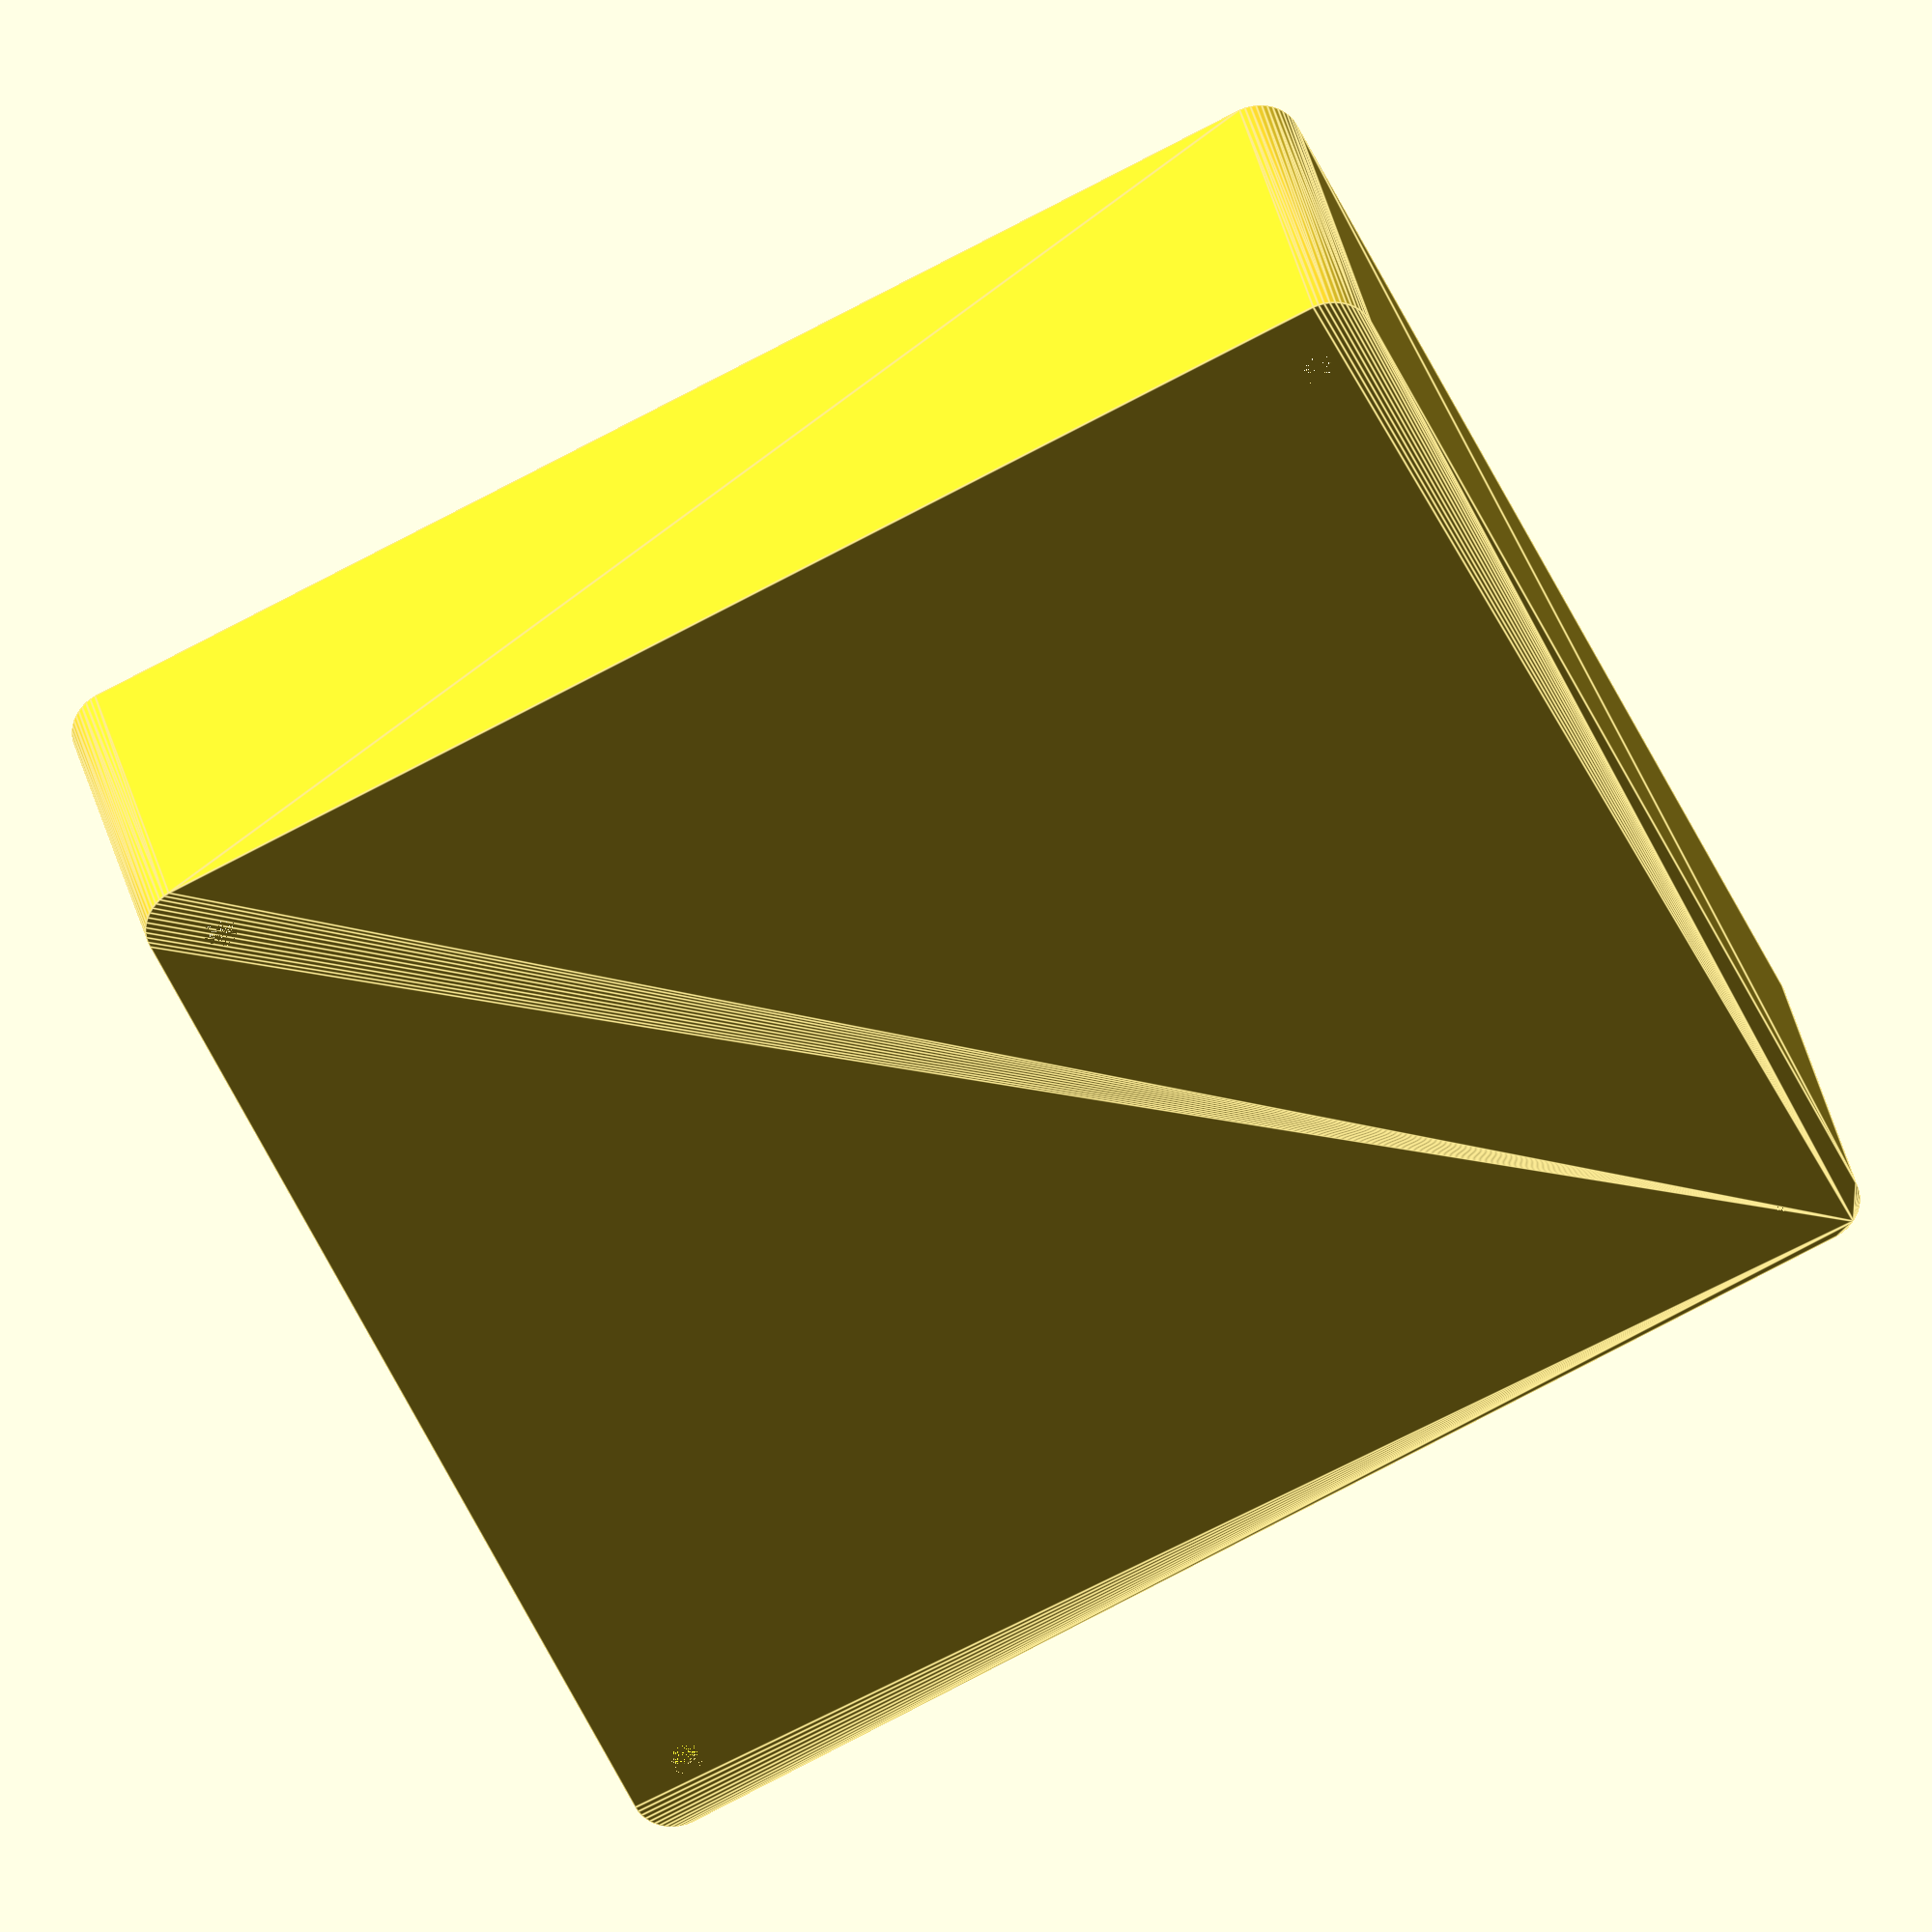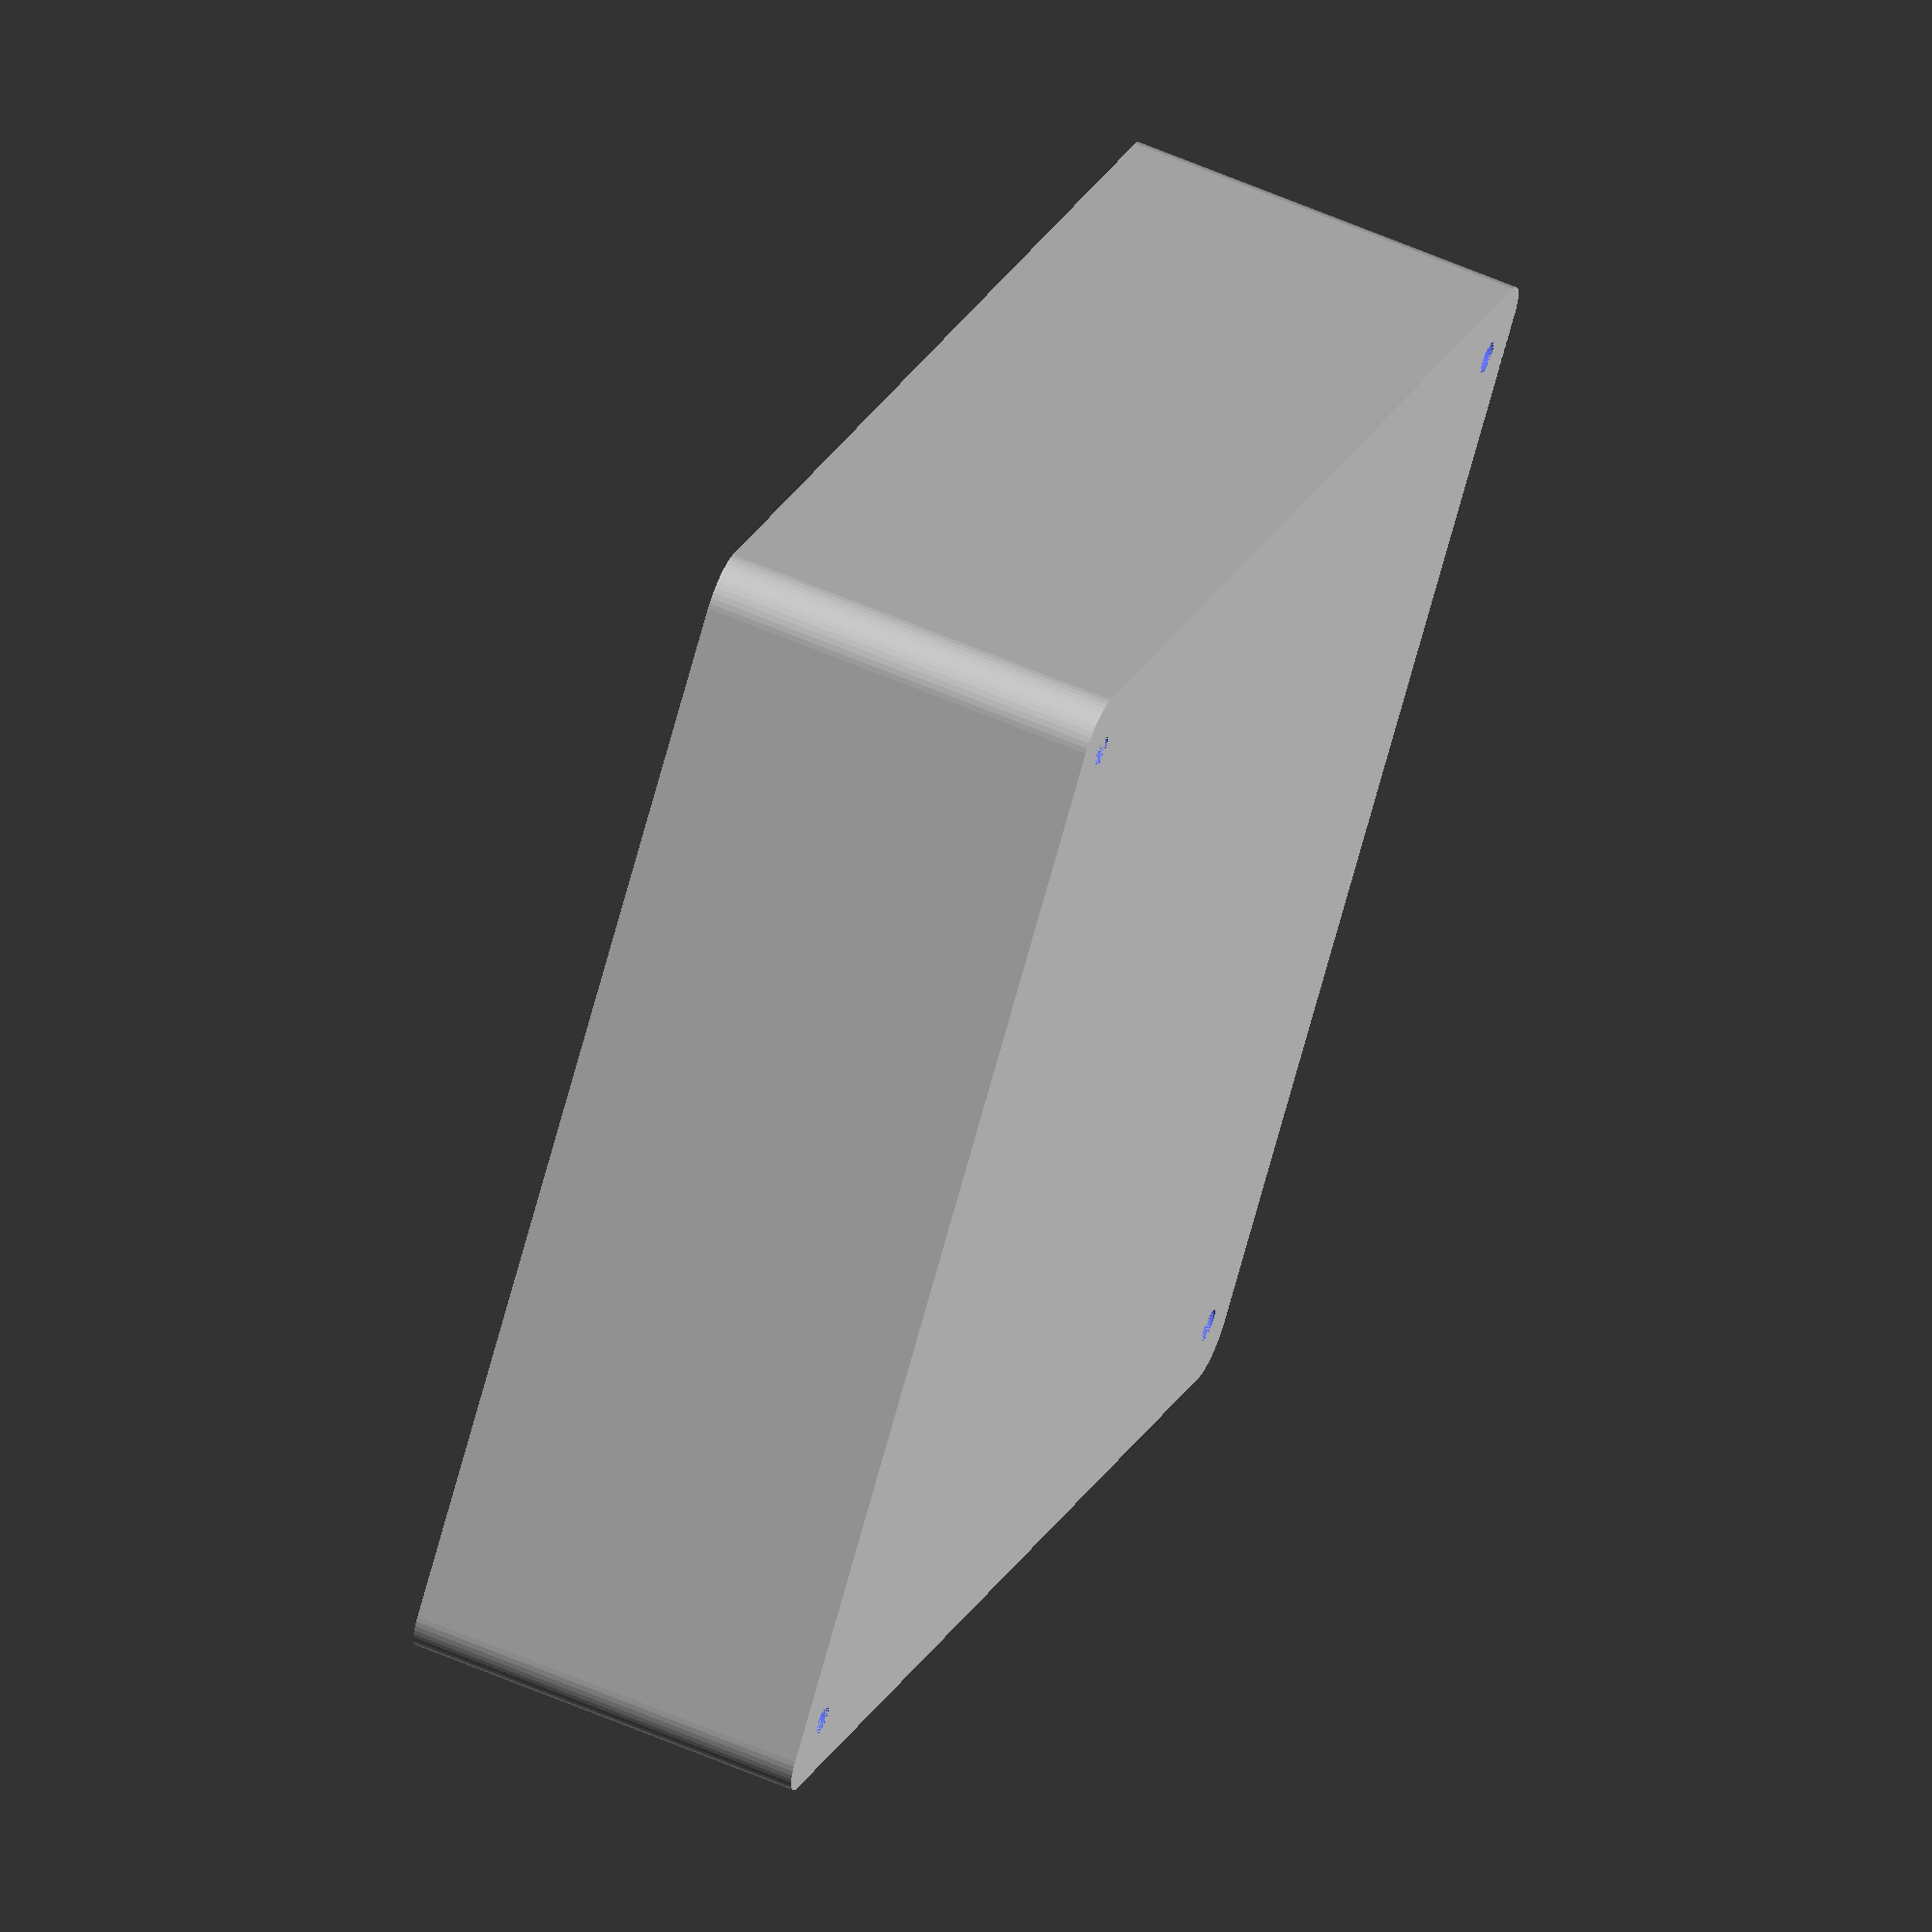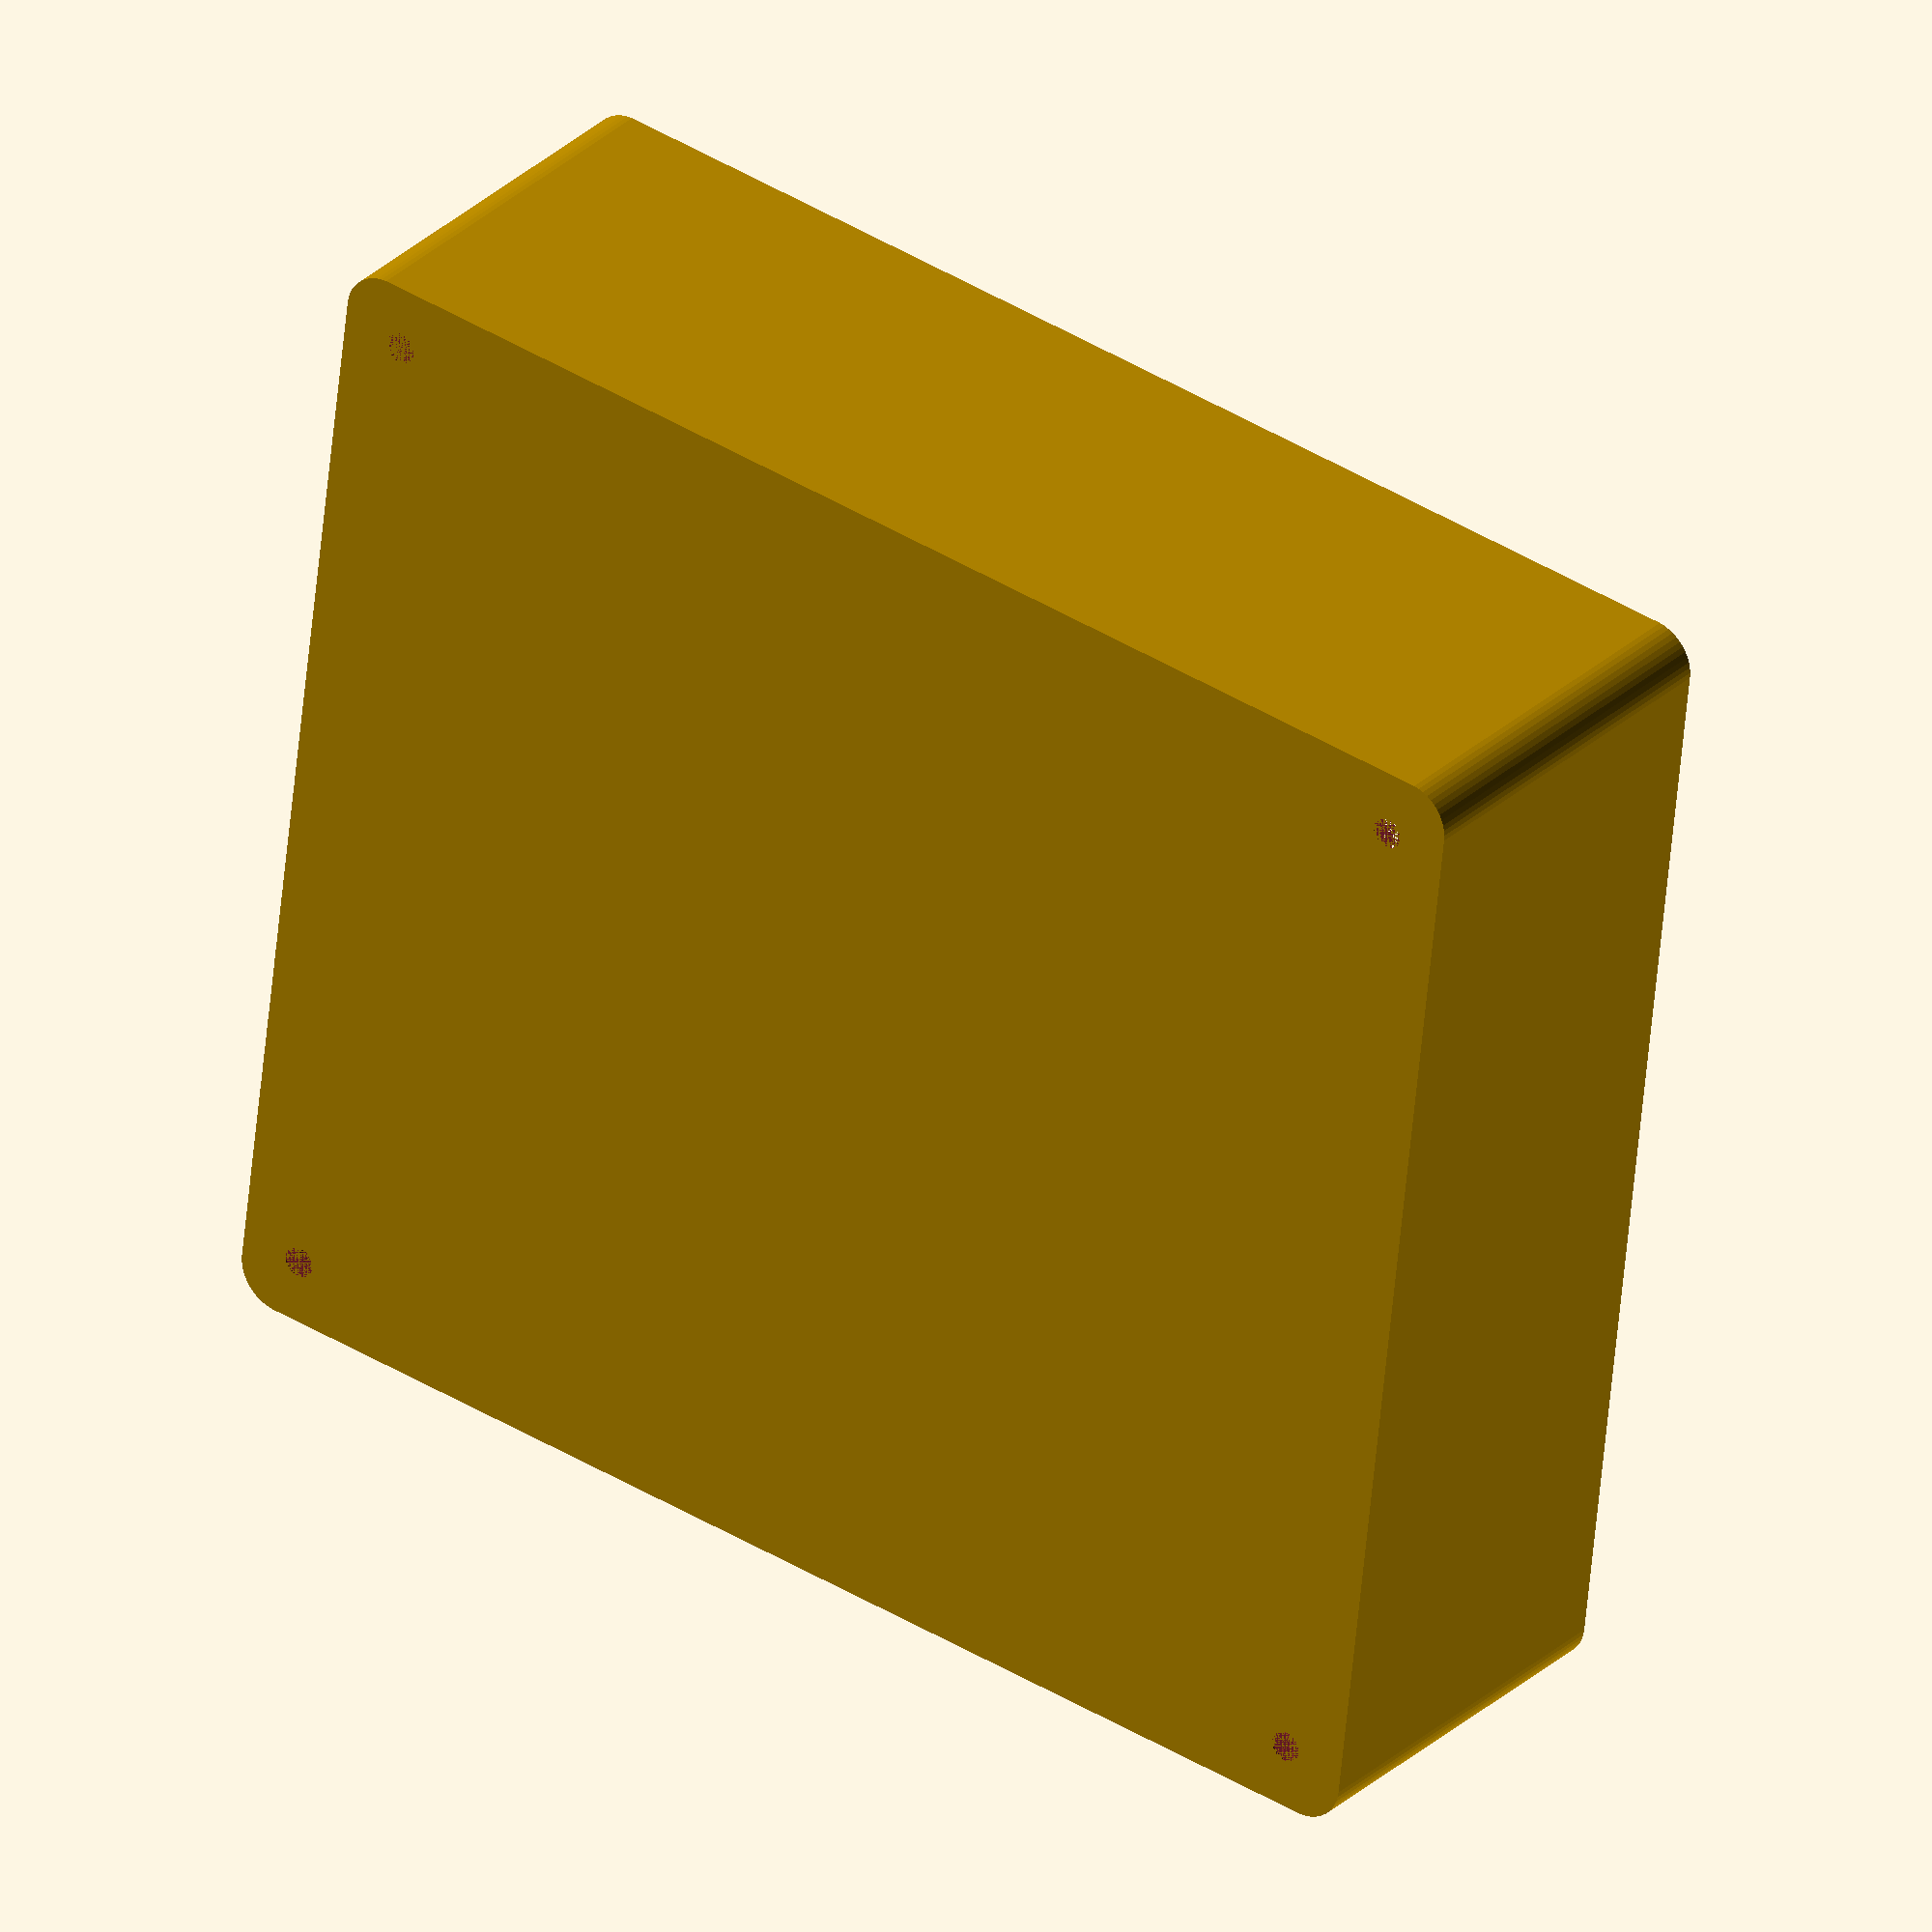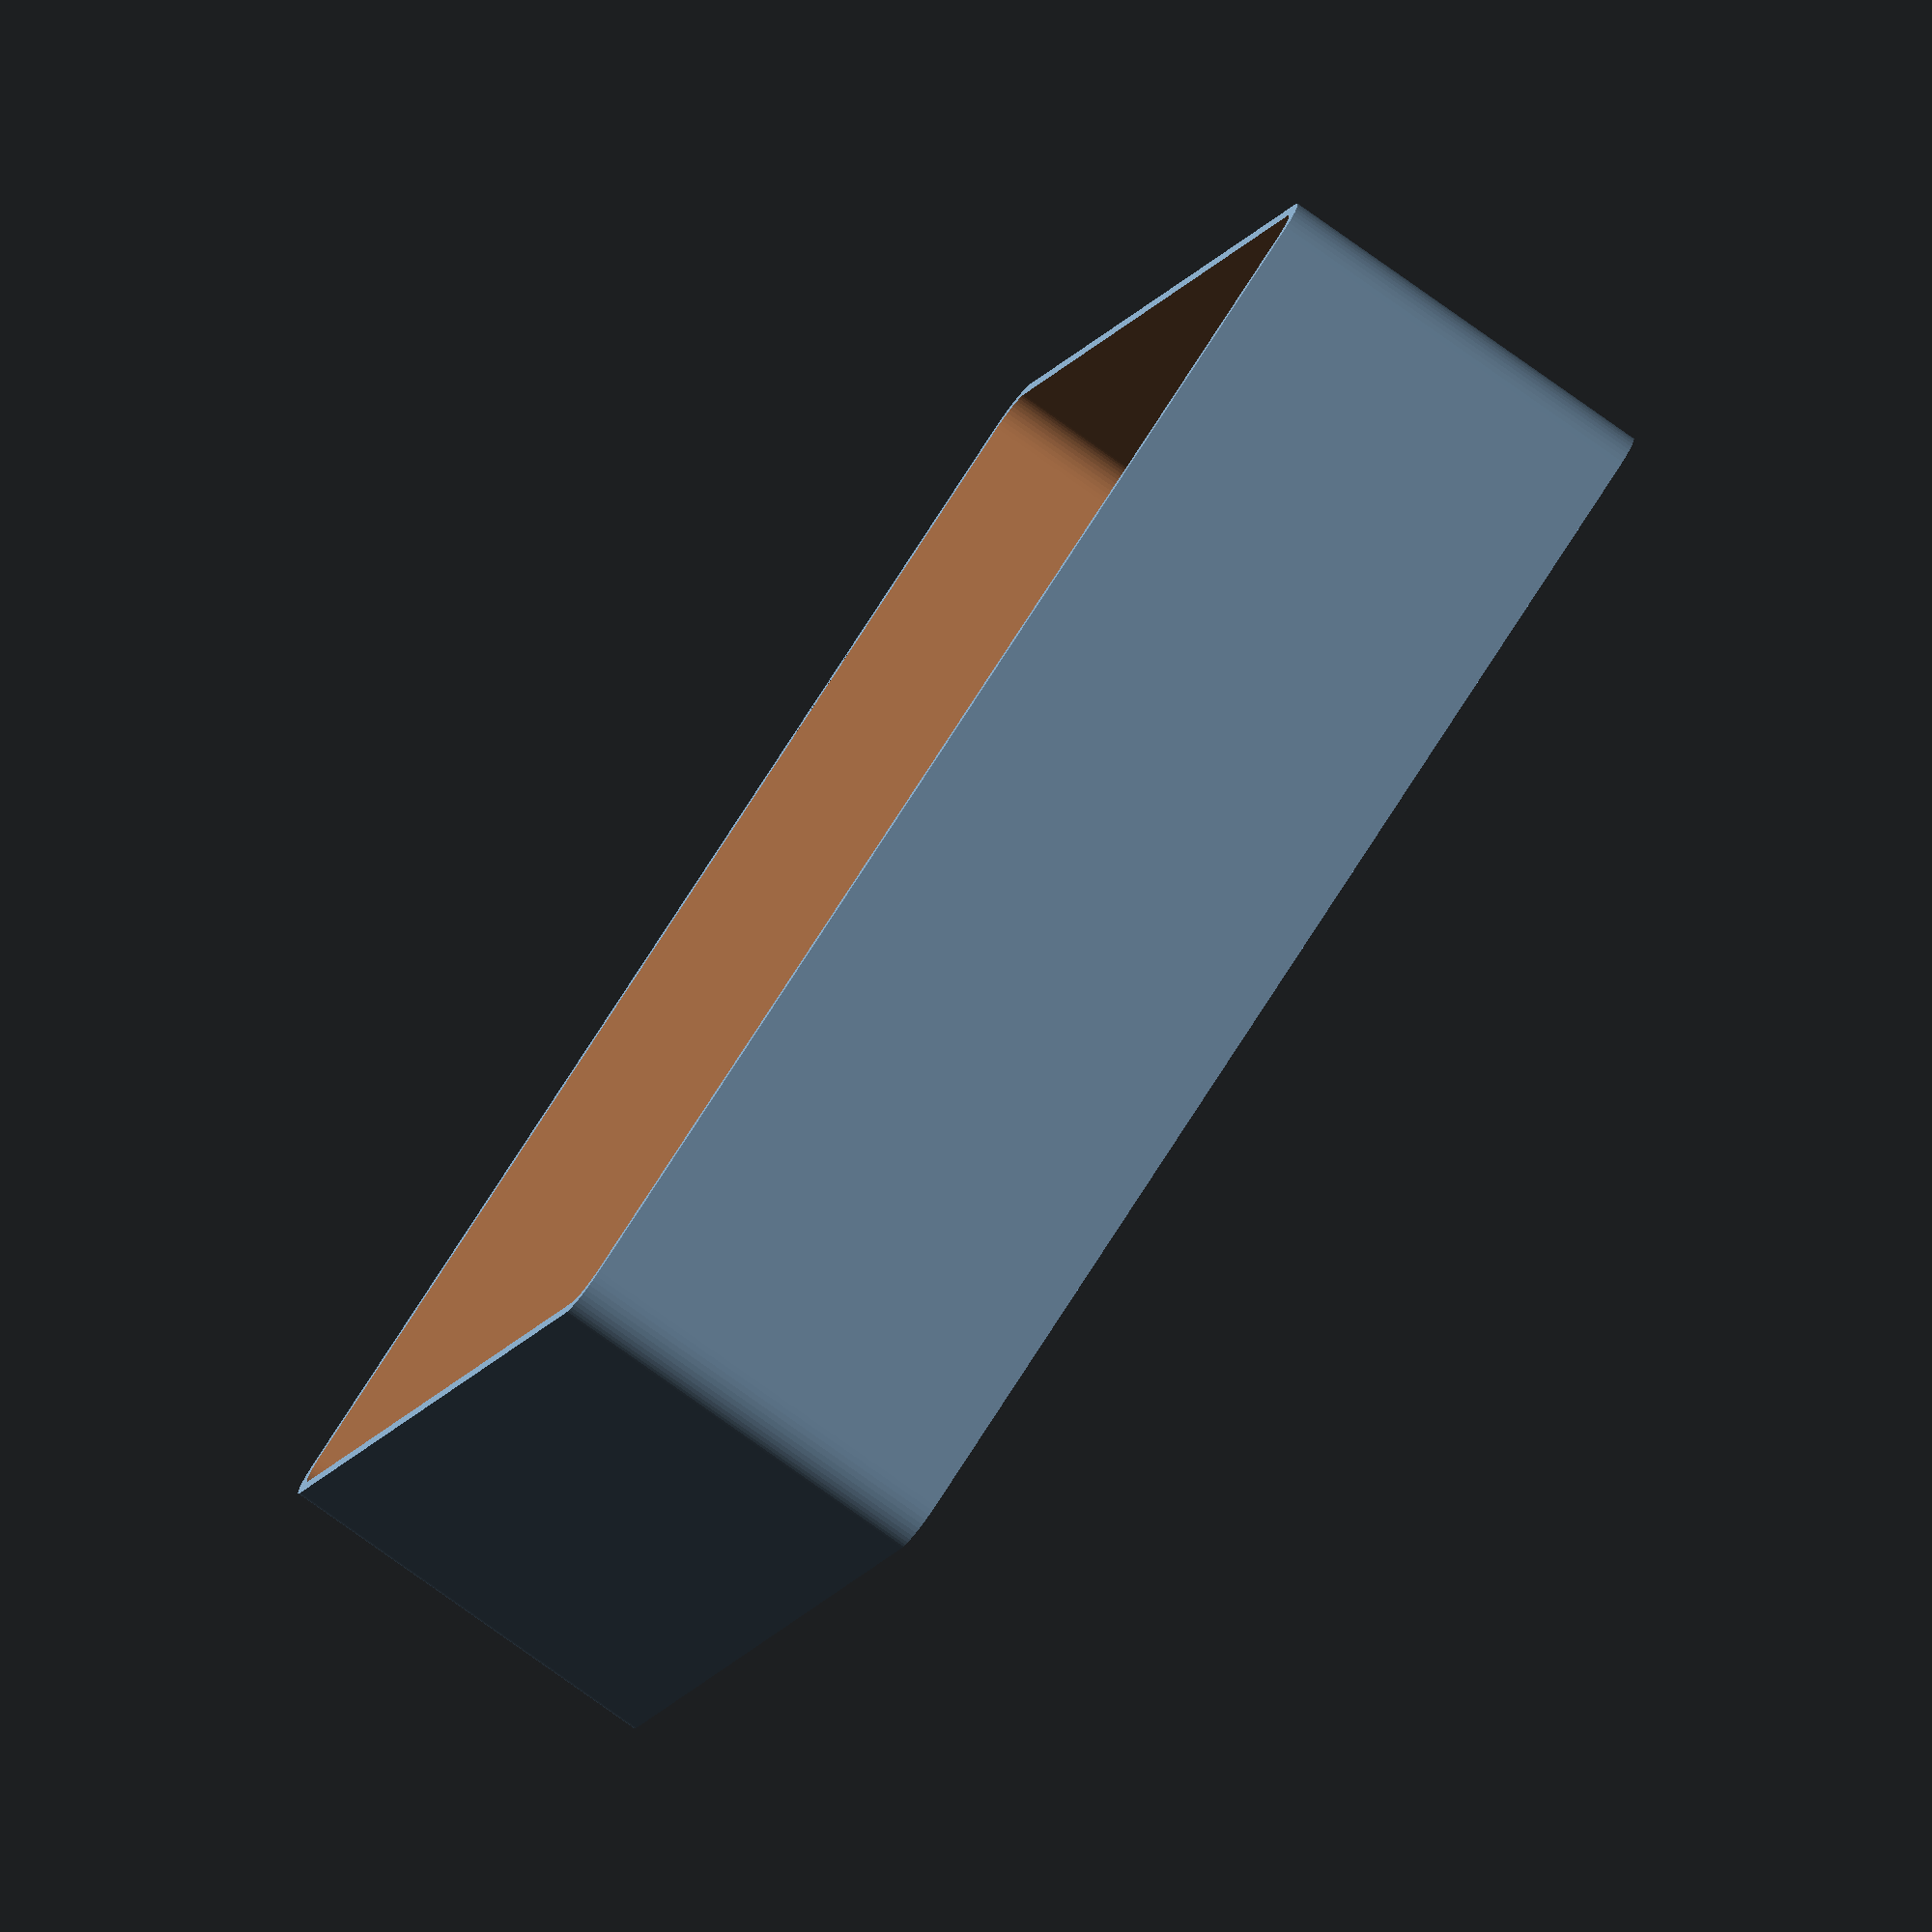
<openscad>
$fn = 50;


difference() {
	union() {
		hull() {
			translate(v = [-70.0000000000, 62.5000000000, 0]) {
				cylinder(h = 45, r = 5);
			}
			translate(v = [70.0000000000, 62.5000000000, 0]) {
				cylinder(h = 45, r = 5);
			}
			translate(v = [-70.0000000000, -62.5000000000, 0]) {
				cylinder(h = 45, r = 5);
			}
			translate(v = [70.0000000000, -62.5000000000, 0]) {
				cylinder(h = 45, r = 5);
			}
		}
	}
	union() {
		translate(v = [-67.5000000000, -60.0000000000, 2]) {
			rotate(a = [0, 0, 0]) {
				difference() {
					union() {
						translate(v = [0, 0, -2.0000000000]) {
							cylinder(h = 2, r = 1.5000000000);
						}
						translate(v = [0, 0, -1.9000000000]) {
							cylinder(h = 1.9000000000, r1 = 1.8000000000, r2 = 3.6000000000);
						}
						cylinder(h = 250, r = 3.6000000000);
						translate(v = [0, 0, -2.0000000000]) {
							cylinder(h = 2, r = 1.8000000000);
						}
						translate(v = [0, 0, -2.0000000000]) {
							cylinder(h = 2, r = 1.5000000000);
						}
					}
					union();
				}
			}
		}
		translate(v = [67.5000000000, -60.0000000000, 2]) {
			rotate(a = [0, 0, 0]) {
				difference() {
					union() {
						translate(v = [0, 0, -2.0000000000]) {
							cylinder(h = 2, r = 1.5000000000);
						}
						translate(v = [0, 0, -1.9000000000]) {
							cylinder(h = 1.9000000000, r1 = 1.8000000000, r2 = 3.6000000000);
						}
						cylinder(h = 250, r = 3.6000000000);
						translate(v = [0, 0, -2.0000000000]) {
							cylinder(h = 2, r = 1.8000000000);
						}
						translate(v = [0, 0, -2.0000000000]) {
							cylinder(h = 2, r = 1.5000000000);
						}
					}
					union();
				}
			}
		}
		translate(v = [-67.5000000000, 60.0000000000, 2]) {
			rotate(a = [0, 0, 0]) {
				difference() {
					union() {
						translate(v = [0, 0, -2.0000000000]) {
							cylinder(h = 2, r = 1.5000000000);
						}
						translate(v = [0, 0, -1.9000000000]) {
							cylinder(h = 1.9000000000, r1 = 1.8000000000, r2 = 3.6000000000);
						}
						cylinder(h = 250, r = 3.6000000000);
						translate(v = [0, 0, -2.0000000000]) {
							cylinder(h = 2, r = 1.8000000000);
						}
						translate(v = [0, 0, -2.0000000000]) {
							cylinder(h = 2, r = 1.5000000000);
						}
					}
					union();
				}
			}
		}
		translate(v = [67.5000000000, 60.0000000000, 2]) {
			rotate(a = [0, 0, 0]) {
				difference() {
					union() {
						translate(v = [0, 0, -2.0000000000]) {
							cylinder(h = 2, r = 1.5000000000);
						}
						translate(v = [0, 0, -1.9000000000]) {
							cylinder(h = 1.9000000000, r1 = 1.8000000000, r2 = 3.6000000000);
						}
						cylinder(h = 250, r = 3.6000000000);
						translate(v = [0, 0, -2.0000000000]) {
							cylinder(h = 2, r = 1.8000000000);
						}
						translate(v = [0, 0, -2.0000000000]) {
							cylinder(h = 2, r = 1.5000000000);
						}
					}
					union();
				}
			}
		}
		translate(v = [0, 0, 2]) {
			hull() {
				union() {
					translate(v = [-69.5000000000, 62.0000000000, 4]) {
						cylinder(h = 82, r = 4);
					}
					translate(v = [-69.5000000000, 62.0000000000, 4]) {
						sphere(r = 4);
					}
					translate(v = [-69.5000000000, 62.0000000000, 86]) {
						sphere(r = 4);
					}
				}
				union() {
					translate(v = [69.5000000000, 62.0000000000, 4]) {
						cylinder(h = 82, r = 4);
					}
					translate(v = [69.5000000000, 62.0000000000, 4]) {
						sphere(r = 4);
					}
					translate(v = [69.5000000000, 62.0000000000, 86]) {
						sphere(r = 4);
					}
				}
				union() {
					translate(v = [-69.5000000000, -62.0000000000, 4]) {
						cylinder(h = 82, r = 4);
					}
					translate(v = [-69.5000000000, -62.0000000000, 4]) {
						sphere(r = 4);
					}
					translate(v = [-69.5000000000, -62.0000000000, 86]) {
						sphere(r = 4);
					}
				}
				union() {
					translate(v = [69.5000000000, -62.0000000000, 4]) {
						cylinder(h = 82, r = 4);
					}
					translate(v = [69.5000000000, -62.0000000000, 4]) {
						sphere(r = 4);
					}
					translate(v = [69.5000000000, -62.0000000000, 86]) {
						sphere(r = 4);
					}
				}
			}
		}
	}
}
</openscad>
<views>
elev=330.9 azim=25.5 roll=169.7 proj=o view=edges
elev=118.8 azim=140.9 roll=66.3 proj=o view=solid
elev=330.5 azim=353.4 roll=216.6 proj=o view=solid
elev=79.7 azim=156.4 roll=54.6 proj=o view=solid
</views>
